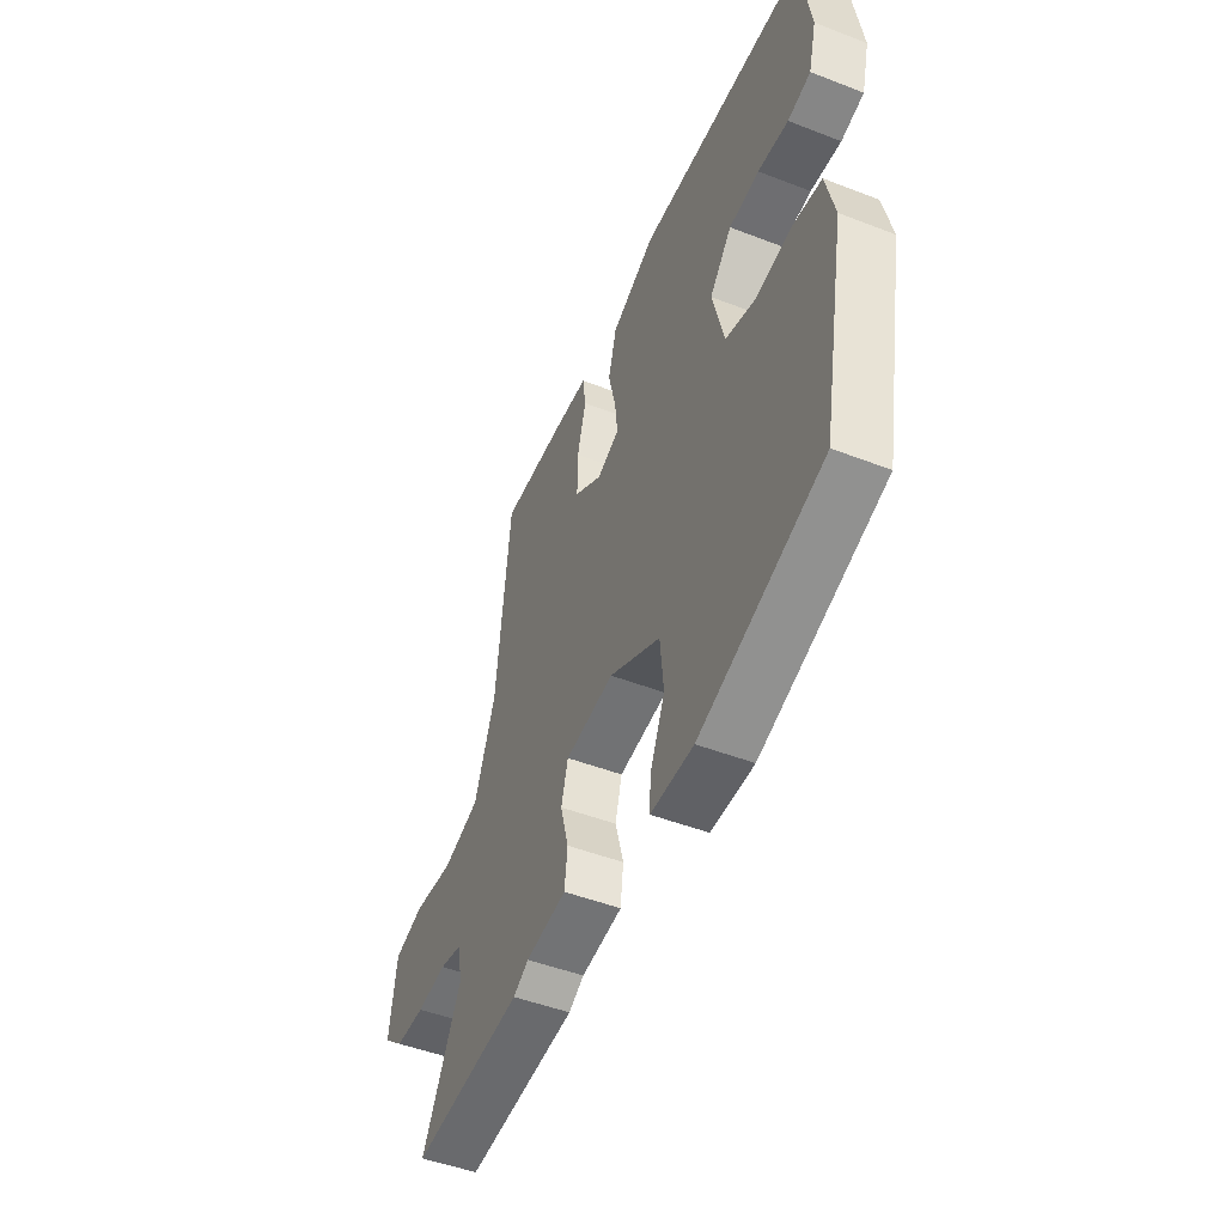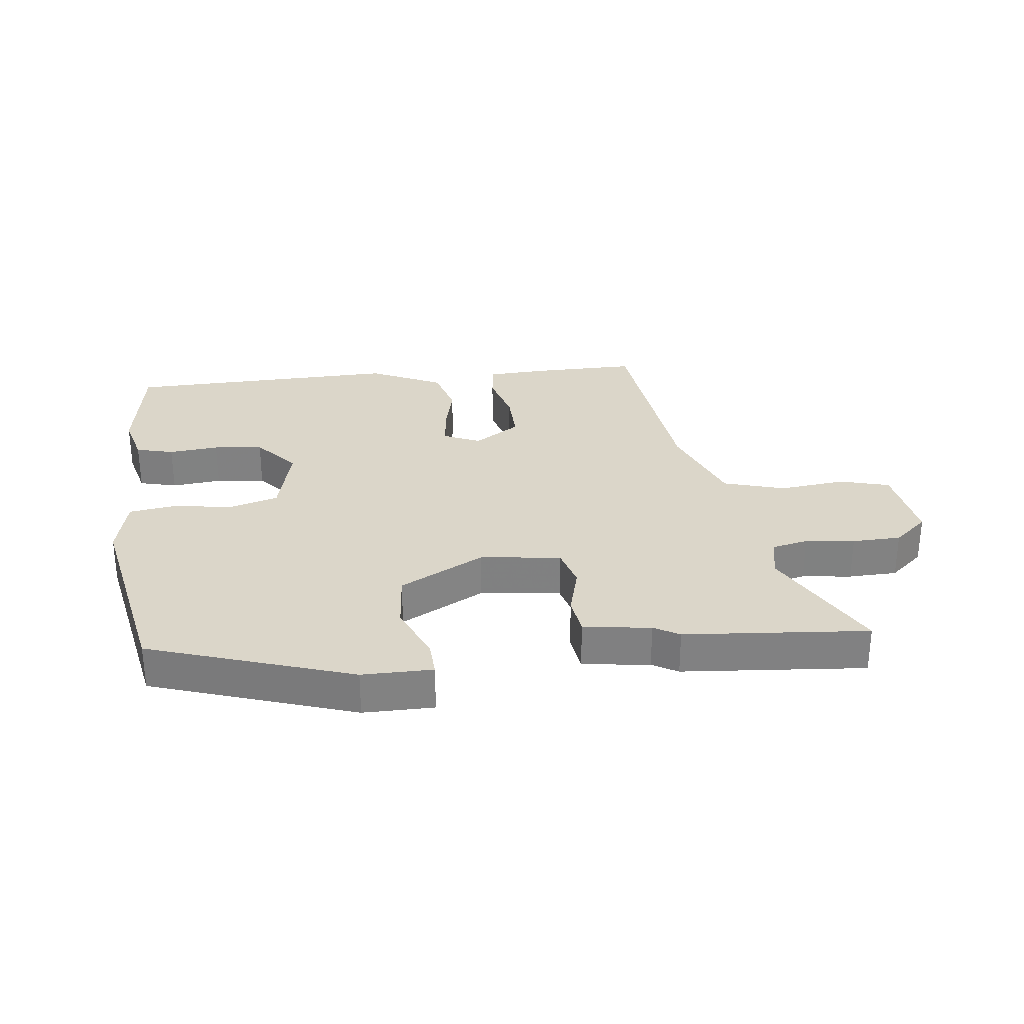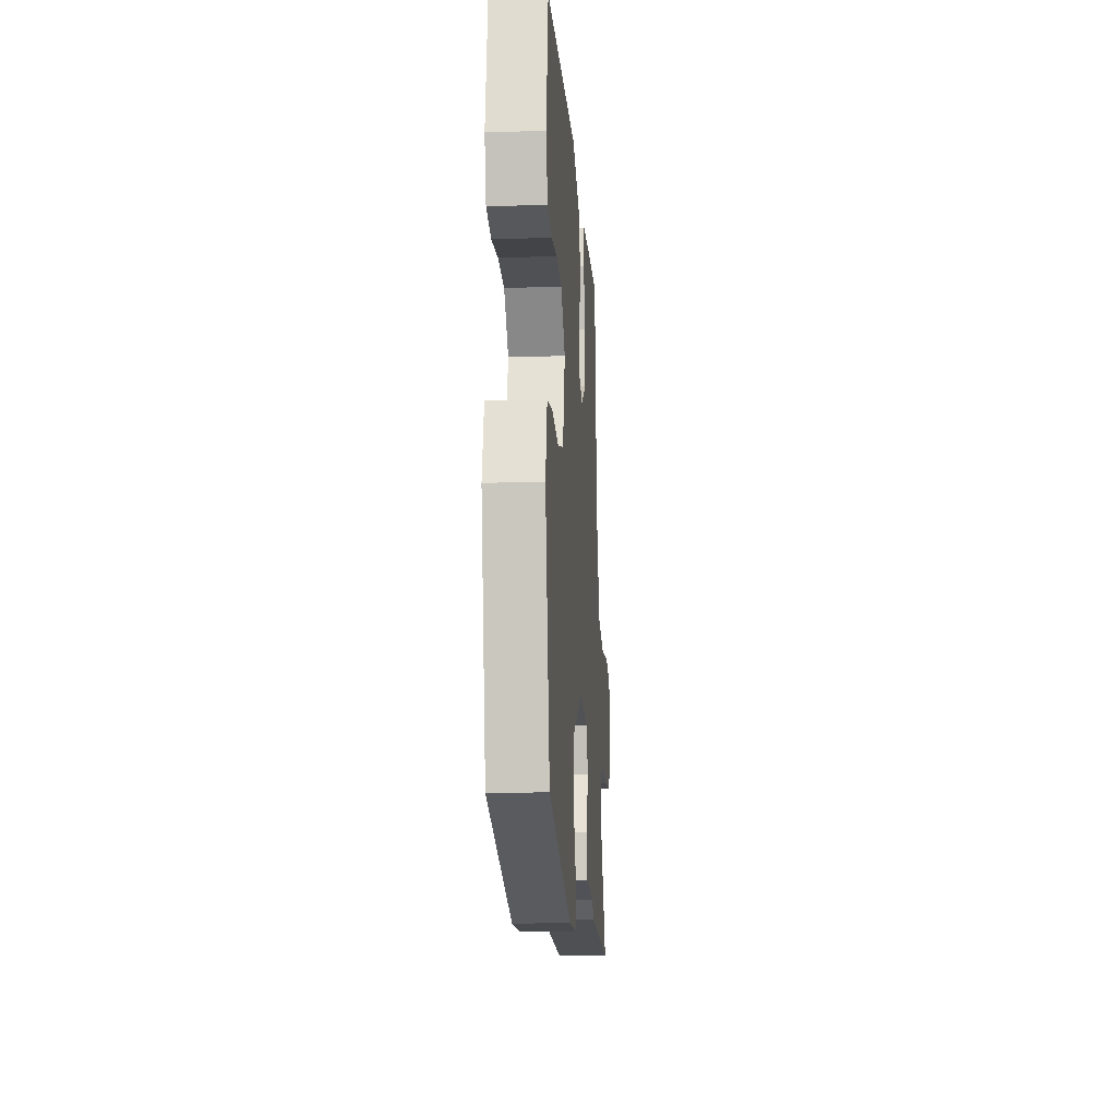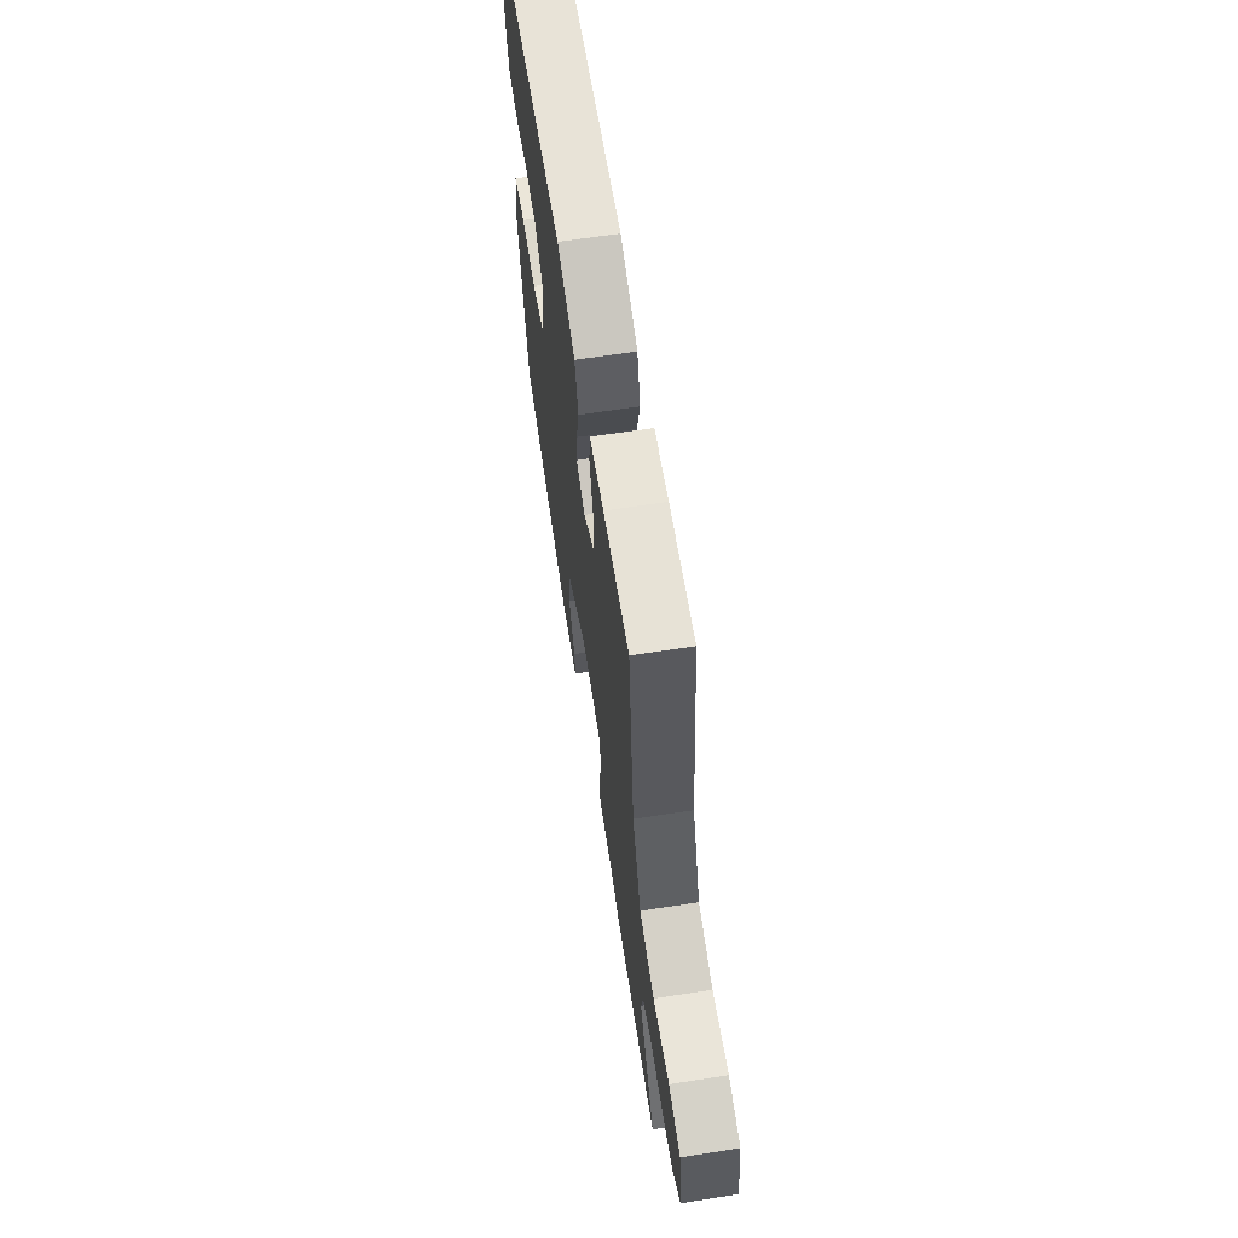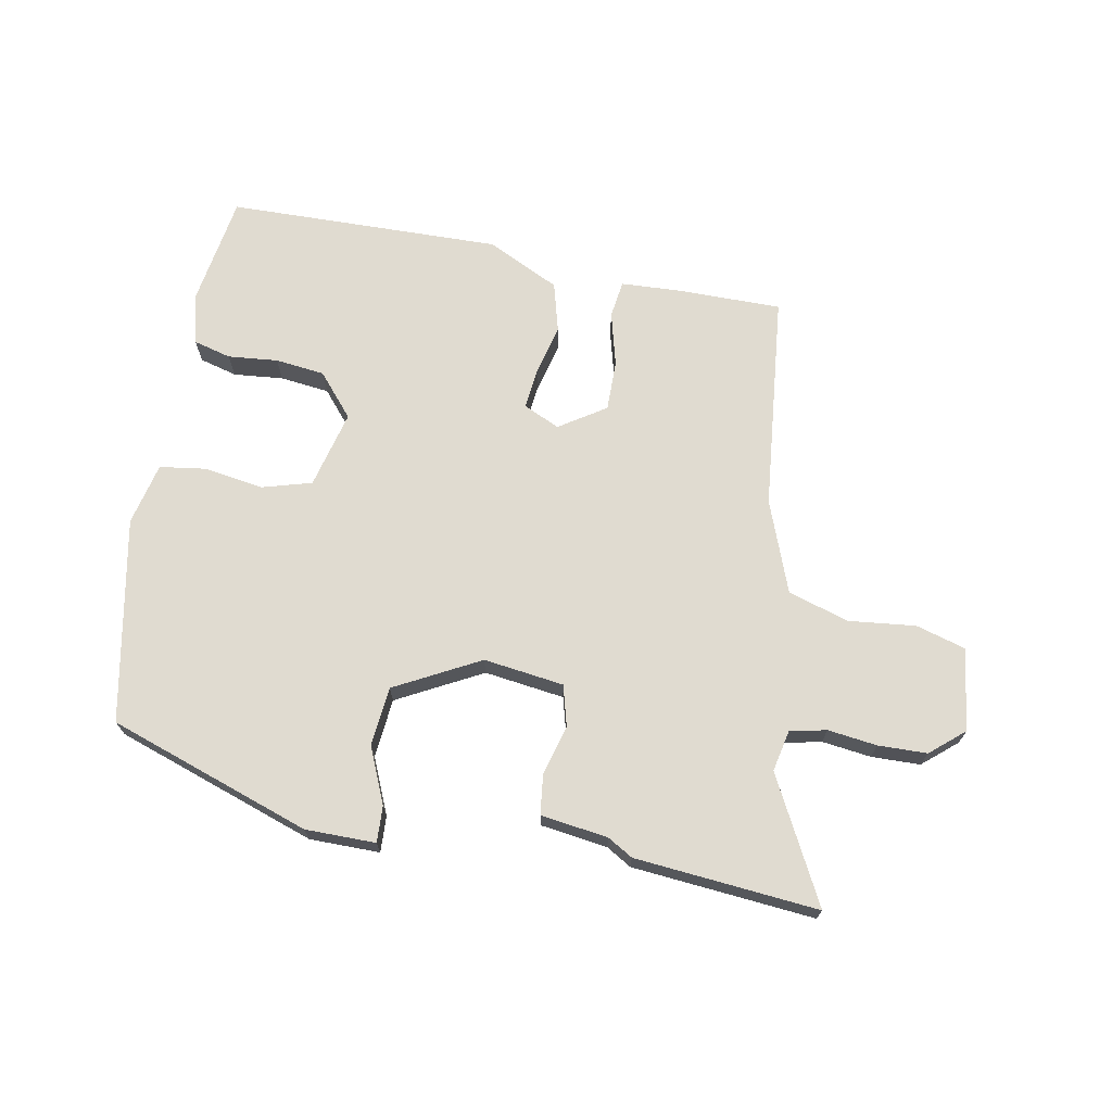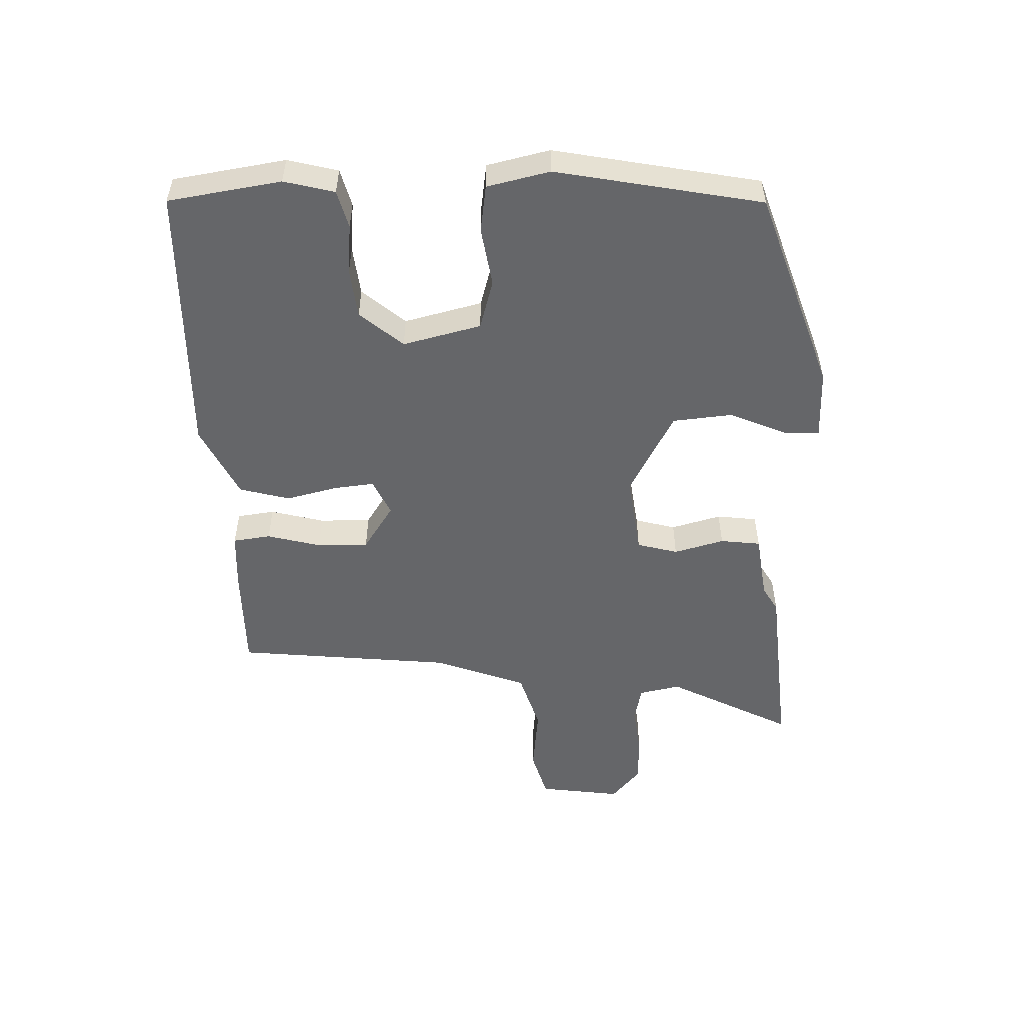
<metadata>
{"format":"obj","ext":"obj","renderer":"f3d","projection":"perspective","resolution":1024,"background":"white","views":[{"elev":-48.3,"azim":66.6,"up":"+Z"},{"elev":29.7,"azim":173.1,"up":"+Y"},{"elev":-13.7,"azim":94.1,"up":"+Z"},{"elev":63.5,"azim":-99.0,"up":"+Z"},{"elev":69.8,"azim":-169.3,"up":"+Y"},{"elev":-51.9,"azim":91.8,"up":"+Y"}]}
</metadata>
<code>
v -0.433 0.07 0.483
v -0.261 0.07 0.482
v -0.167 0.07 0.477
v -0.159 0.07 0.416
v -0.182 0.07 0.329
v -0.183 0.07 0.246
v -0.108 0.07 0.197
v -0.049 0.07 0.224
v -0.056 0.07 0.289
v -0.076 0.07 0.372
v -0.054 0.07 0.453
v 0.064 0.07 0.51
v 0.509 0.07 0.5
v 0.537 0.07 0.318
v 0.516 0.07 0.237
v 0.455 0.07 0.221
v 0.374 0.07 0.229
v 0.294 0.07 0.22
v 0.235 0.07 0.151
v 0.266 0.07 0.025
v 0.346 0.07 0.002
v 0.442 0.07 0.017
v 0.518 0.07 0.006
v 0.541 0.07 -0.095
v 0.477 0.07 -0.426
v 0.149 0.07 -0.537
v 0.035 0.07 -0.537
v 0.038 0.07 -0.478
v 0.077 0.07 -0.388
v 0.068 0.07 -0.292
v -0.069 0.07 -0.219
v -0.199 0.07 -0.236
v -0.217 0.07 -0.302
v -0.195 0.07 -0.383
v -0.203 0.07 -0.448
v -0.312 0.07 -0.463
v -0.353 0.07 -0.487
v -0.65 0.07 -0.513
v -0.545 0.07 -0.312
v -0.559 0.07 -0.245
v -0.618 0.07 -0.232
v -0.698 0.07 -0.242
v -0.777 0.07 -0.24
v -0.832 0.07 -0.193
v -0.813 0.07 -0.059
v -0.733 0.07 -0.036
v -0.625 0.07 -0.048
v -0.526 0.07 -0.018
v -0.47 0.07 0.131
v -0.433 0 0.483
v -0.261 0 0.482
v -0.167 0 0.477
v -0.159 0 0.416
v -0.182 0 0.329
v -0.183 0 0.246
v -0.108 0 0.197
v -0.049 0 0.224
v -0.056 0 0.289
v -0.076 0 0.372
v -0.054 0 0.453
v 0.064 0 0.51
v 0.509 0 0.5
v 0.537 0 0.318
v 0.516 0 0.237
v 0.455 0 0.221
v 0.374 0 0.229
v 0.294 0 0.22
v 0.235 0 0.151
v 0.266 0 0.025
v 0.346 0 0.002
v 0.442 0 0.017
v 0.518 0 0.006
v 0.541 0 -0.095
v 0.477 0 -0.426
v 0.149 0 -0.537
v 0.035 0 -0.537
v 0.038 0 -0.478
v 0.077 0 -0.388
v 0.068 0 -0.292
v -0.069 0 -0.219
v -0.199 0 -0.236
v -0.217 0 -0.302
v -0.195 0 -0.383
v -0.203 0 -0.448
v -0.312 0 -0.463
v -0.353 0 -0.487
v -0.65 0 -0.513
v -0.545 0 -0.312
v -0.559 0 -0.245
v -0.618 0 -0.232
v -0.698 0 -0.242
v -0.777 0 -0.24
v -0.832 0 -0.193
v -0.813 0 -0.059
v -0.733 0 -0.036
v -0.625 0 -0.048
v -0.526 0 -0.018
v -0.47 0 0.131
f 44 45 46 47
f 44 47 48
f 41 42 43 44
f 41 44 48
f 40 41 48
f 39 40 48 49
f 36 37 38 39
f 33 34 35 36
f 32 33 36 39
f 26 27 28 29
f 26 29 30
f 25 26 30
f 24 25 30 31
f 21 22 23 24
f 20 21 24 31
f 14 15 16 17
f 14 17 18
f 13 14 18
f 12 13 18 19
f 9 10 11 12
f 8 9 12 19
f 2 3 4 5
f 49 1 2 5
f 32 39 49 5
f 7 8 19 20
f 7 20 31 32
f 32 5 6
f 6 7 32
f 96 95 94 93
f 97 96 93
f 93 92 91 90
f 97 93 90
f 97 90 89
f 98 97 89 88
f 88 87 86 85
f 85 84 83 82
f 88 85 82 81
f 78 77 76 75
f 79 78 75
f 79 75 74
f 80 79 74 73
f 73 72 71 70
f 80 73 70 69
f 66 65 64 63
f 67 66 63
f 67 63 62
f 68 67 62 61
f 61 60 59 58
f 68 61 58 57
f 54 53 52 51
f 54 51 50 98
f 54 98 88 81
f 69 68 57 56
f 81 80 69 56
f 55 54 81
f 81 56 55
f 1 50 51 2
f 2 51 52 3
f 3 52 53 4
f 4 53 54 5
f 5 54 55 6
f 6 55 56 7
f 7 56 57 8
f 8 57 58 9
f 9 58 59 10
f 10 59 60 11
f 11 60 61 12
f 12 61 62 13
f 13 62 63 14
f 14 63 64 15
f 15 64 65 16
f 16 65 66 17
f 17 66 67 18
f 18 67 68 19
f 19 68 69 20
f 20 69 70 21
f 21 70 71 22
f 22 71 72 23
f 23 72 73 24
f 24 73 74 25
f 25 74 75 26
f 26 75 76 27
f 27 76 77 28
f 28 77 78 29
f 29 78 79 30
f 30 79 80 31
f 31 80 81 32
f 32 81 82 33
f 33 82 83 34
f 34 83 84 35
f 35 84 85 36
f 36 85 86 37
f 37 86 87 38
f 38 87 88 39
f 39 88 89 40
f 40 89 90 41
f 41 90 91 42
f 42 91 92 43
f 43 92 93 44
f 44 93 94 45
f 45 94 95 46
f 46 95 96 47
f 47 96 97 48
f 48 97 98 49
f 49 98 50 1

</code>
